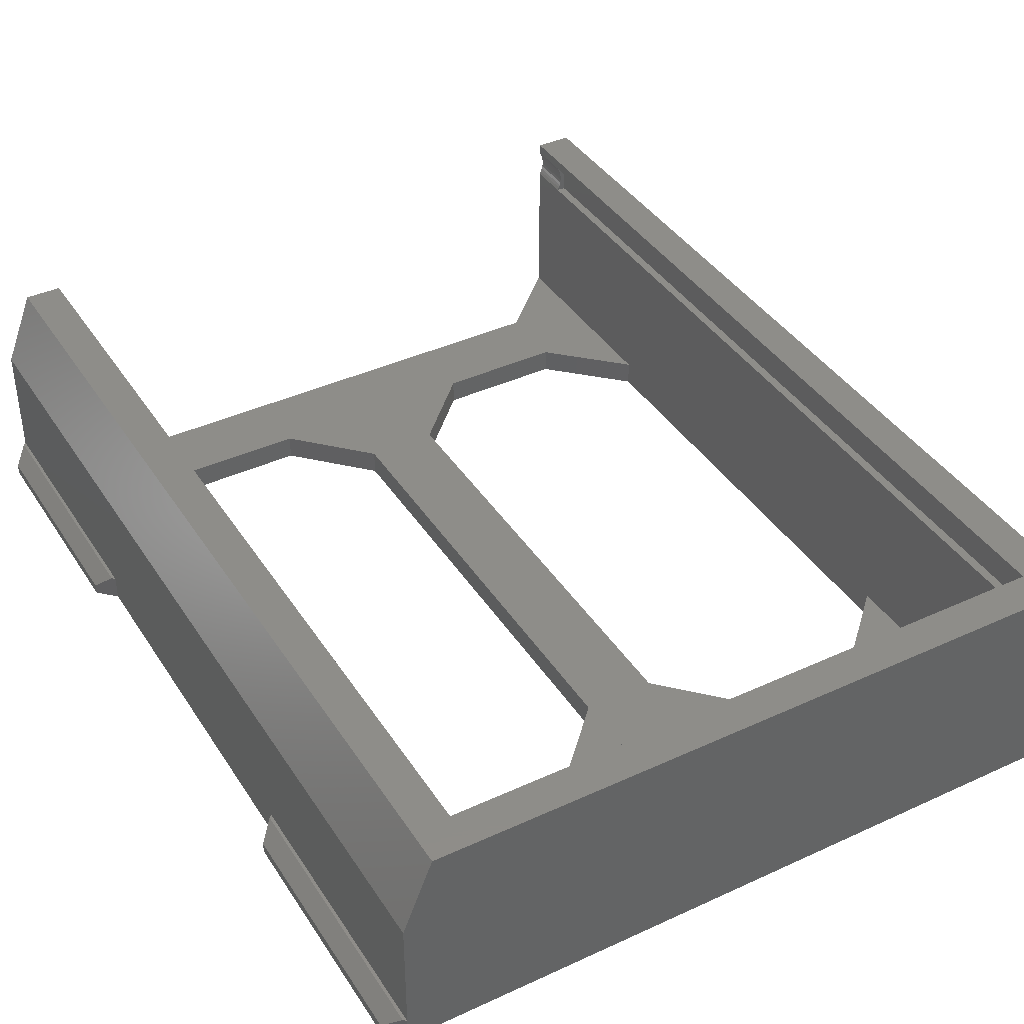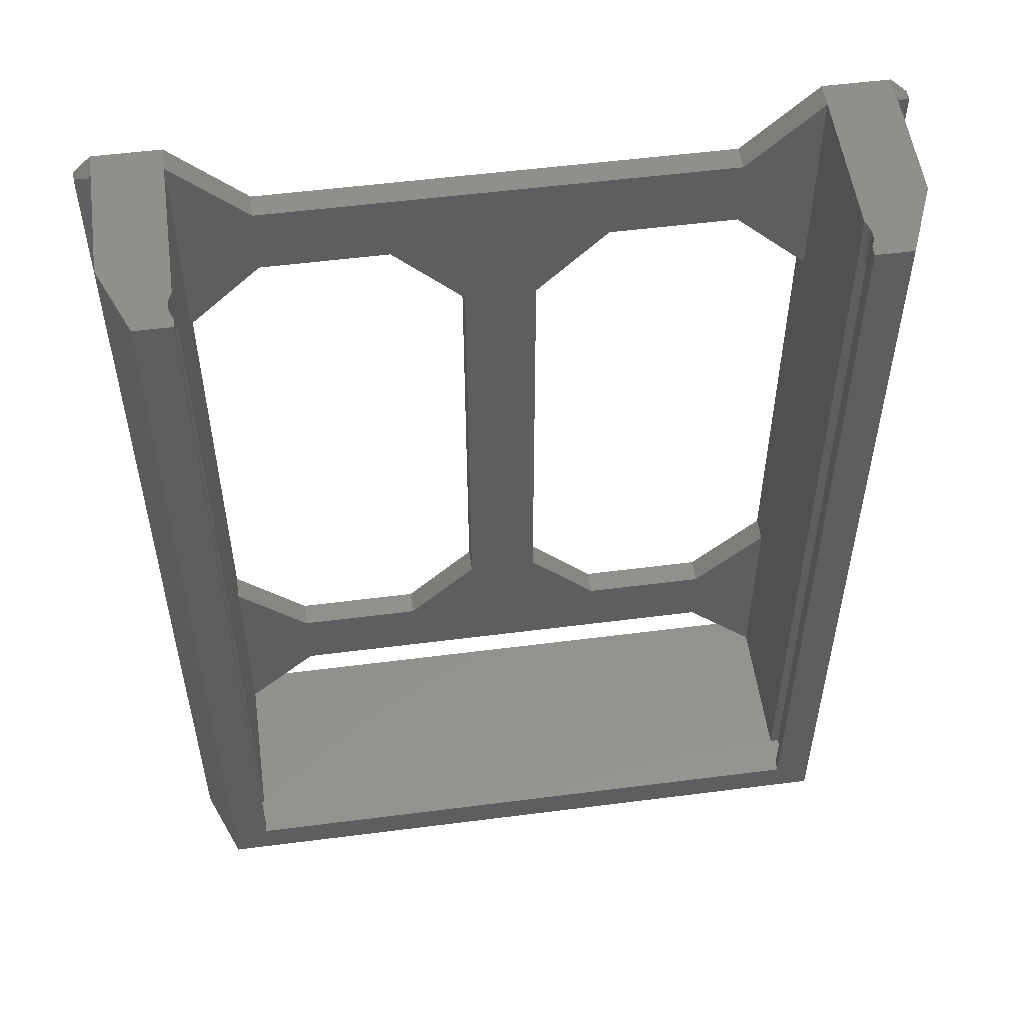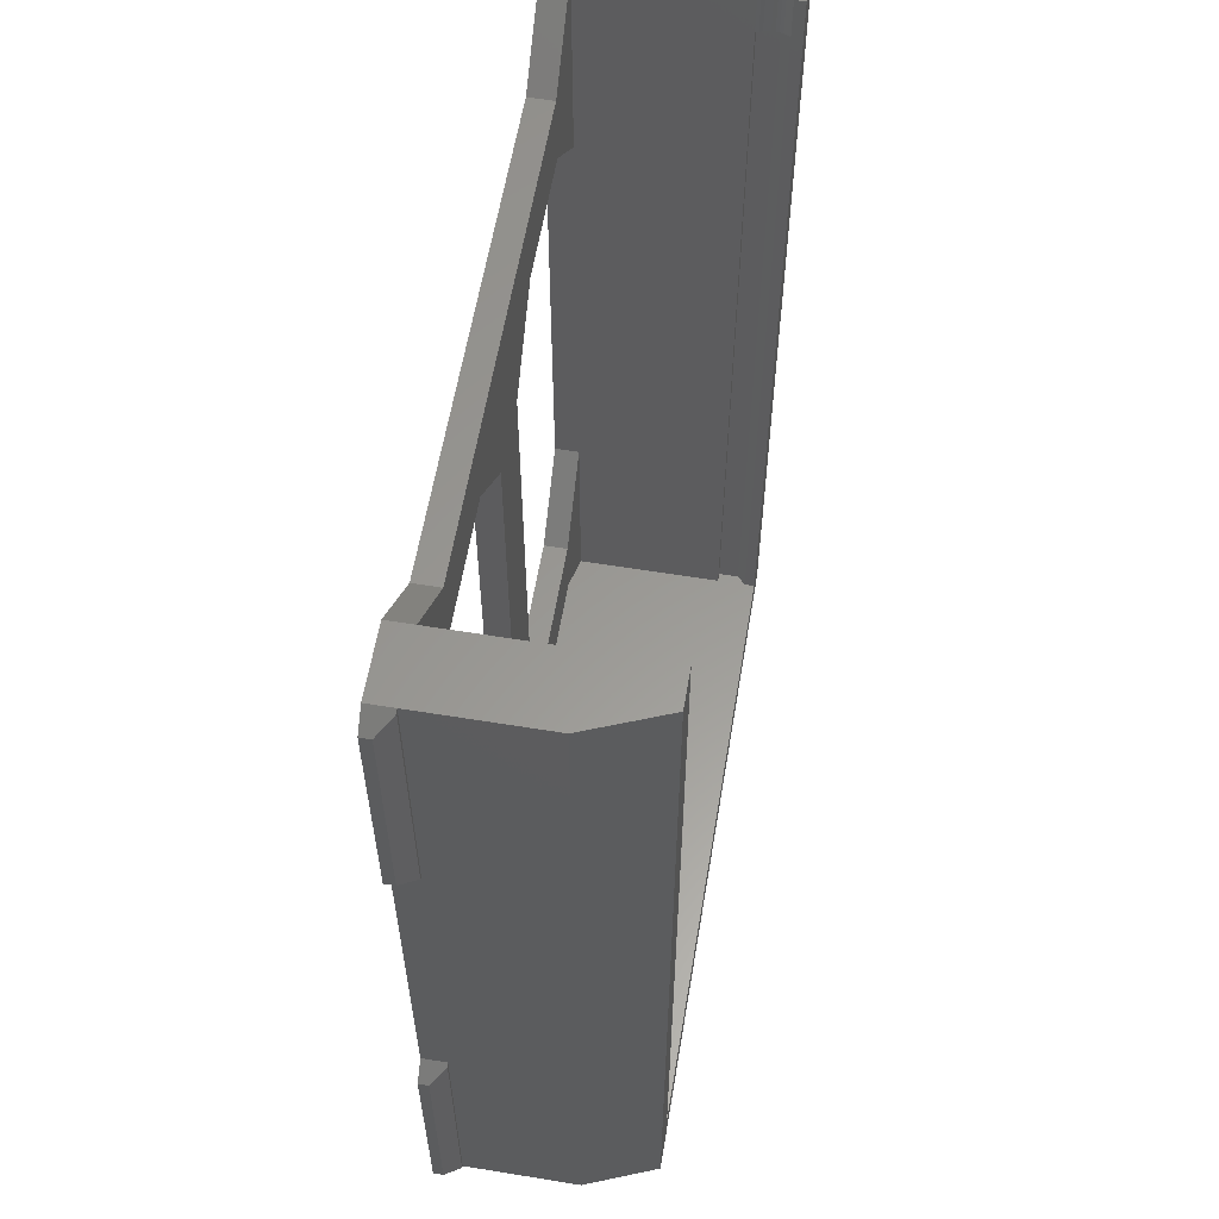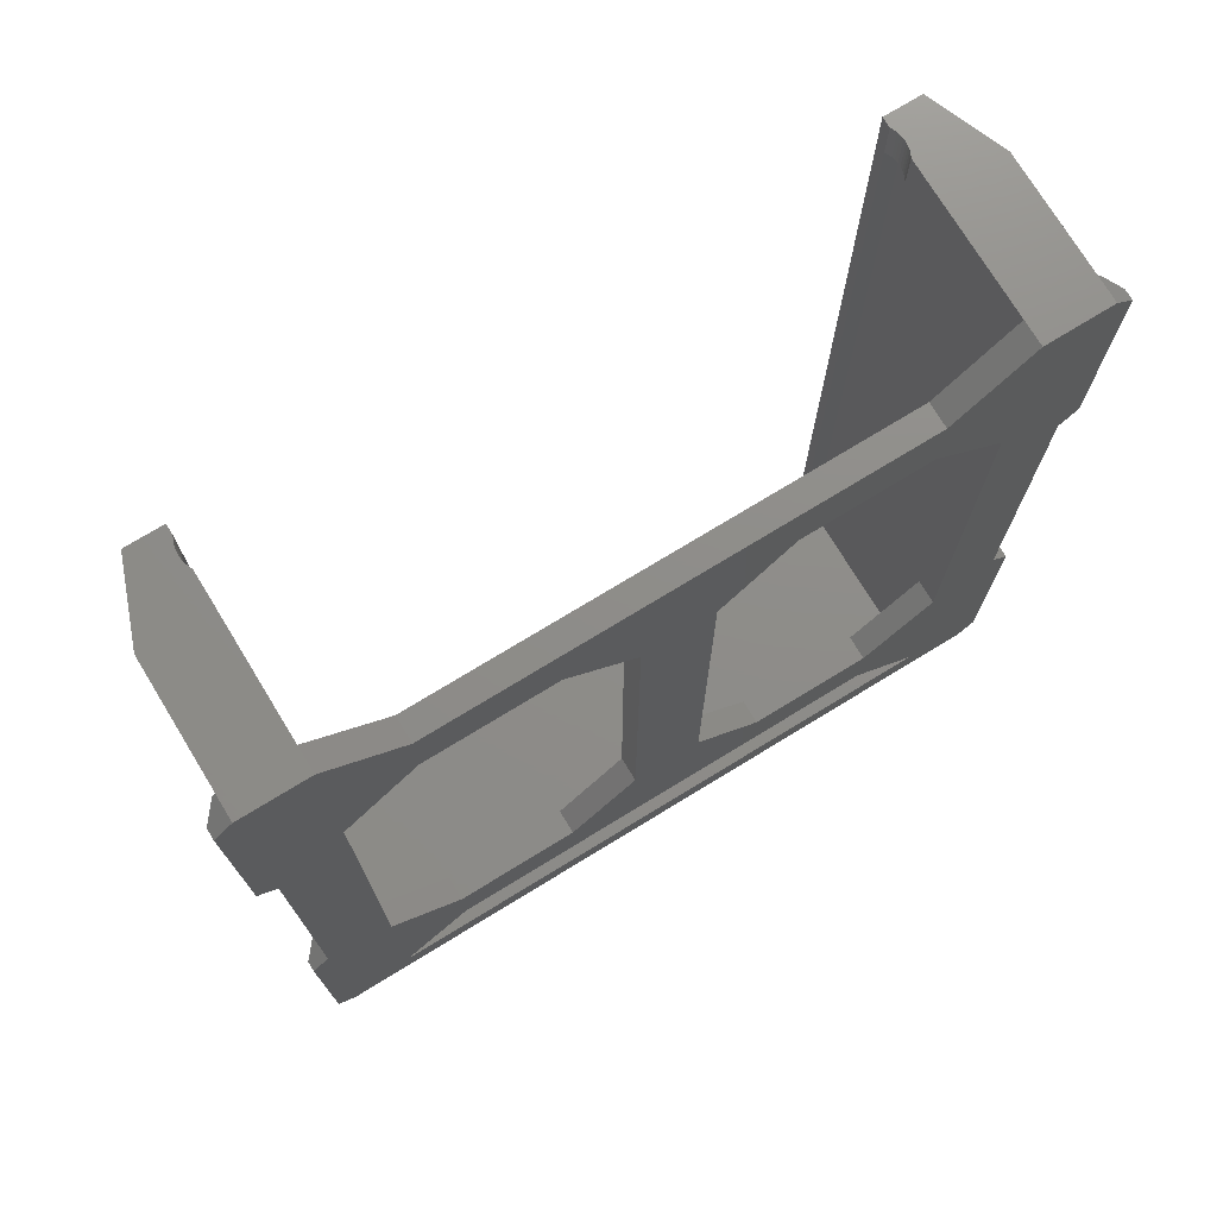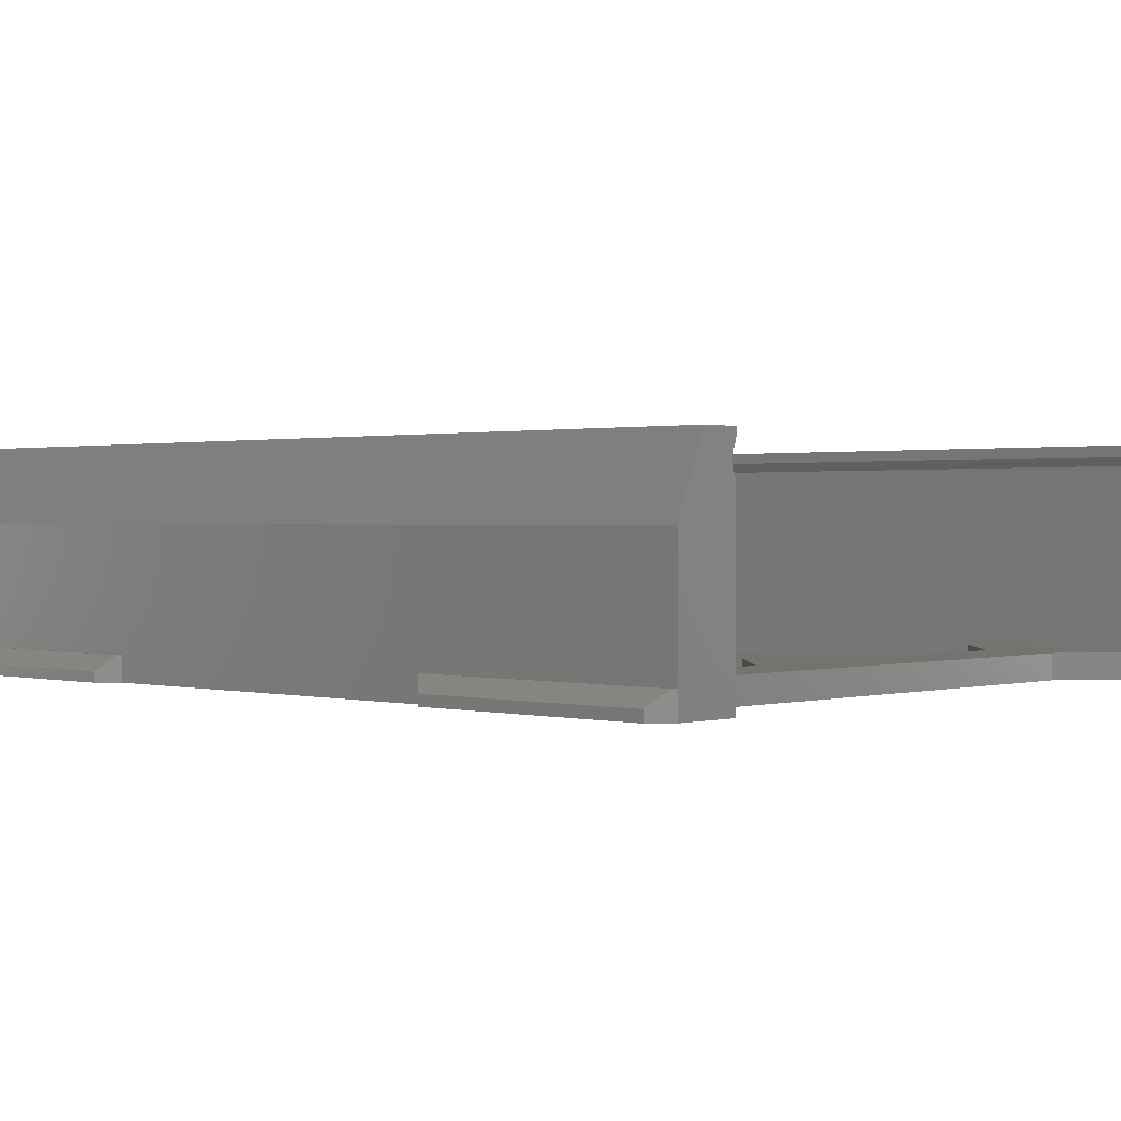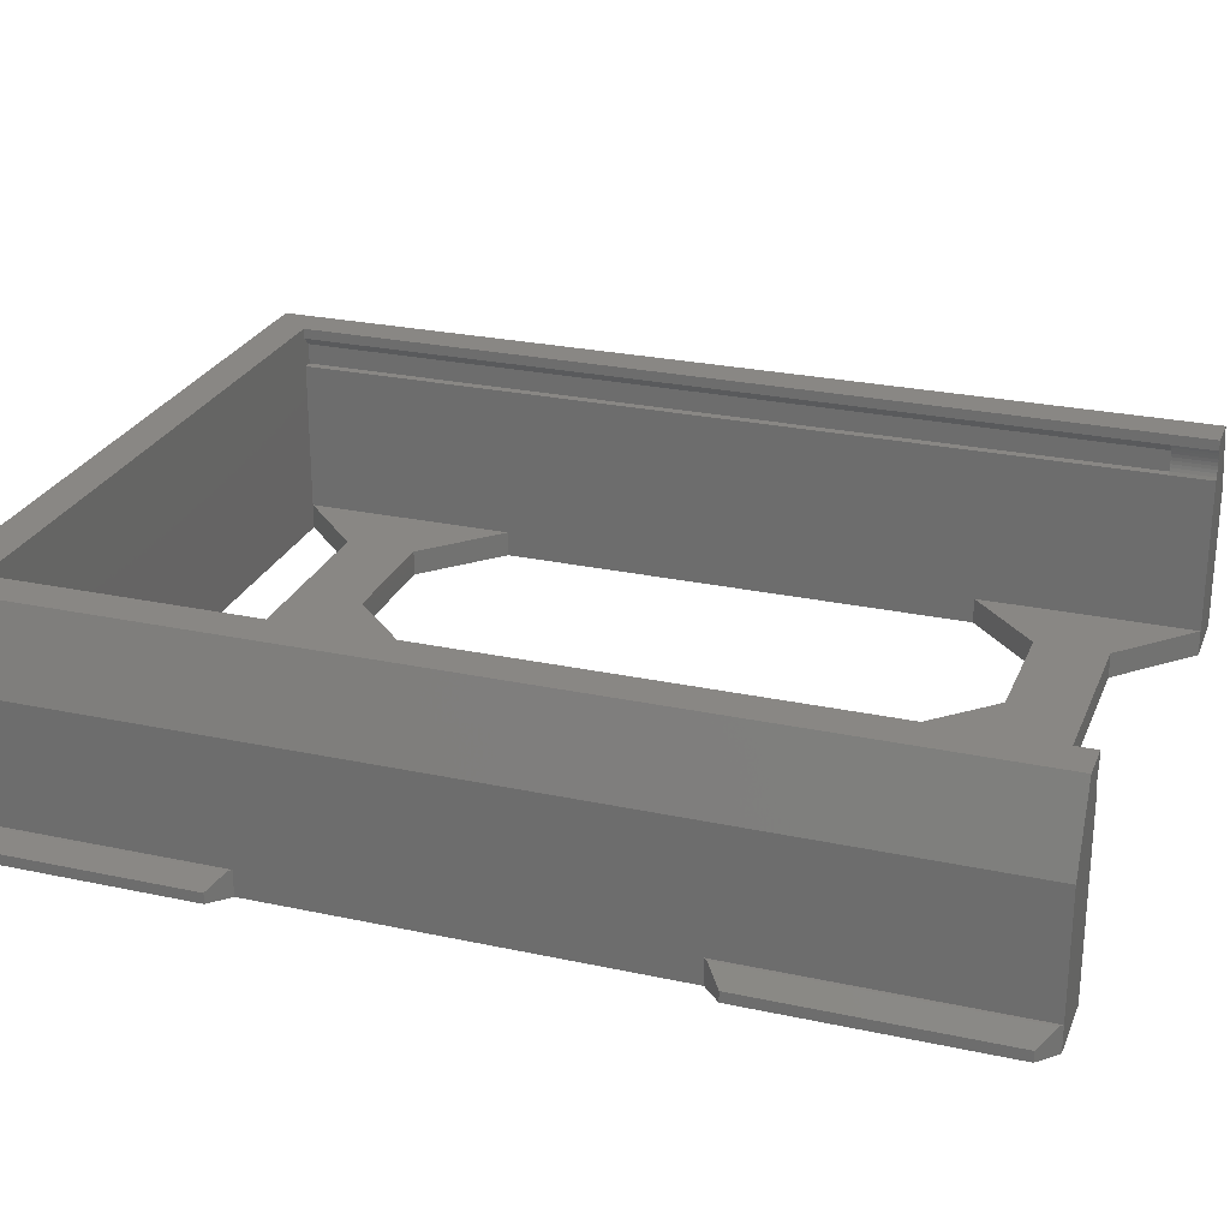
<metadata>
{"format":"stl","ext":"stl","renderer":"f3d","projection":"perspective","resolution":1024,"background":"white","views":[{"elev":39.8,"azim":-29.7,"up":"+Z"},{"elev":53.7,"azim":-7.8,"up":"+Y"},{"elev":59.5,"azim":-80.5,"up":"+Y"},{"elev":74.4,"azim":148.6,"up":"+Y"},{"elev":0.9,"azim":133.5,"up":"+Z"},{"elev":25.8,"azim":109.0,"up":"+Z"}]}
</metadata>
<code>
# stl→obj: 172 verts, 352 faces
v -213.6 262 -7.105e-14
v -213.6 262 1.7
v -208.8 267 -7.105e-14
v -208.8 267 1.7
v -203.9 267 -7.105e-14
v -203.9 267 1.7
v -199.1 262 -7.105e-14
v -199.1 262 1.7
v -208.8 299.1 1.7
v -208.8 299.1 -7.105e-14
v -199.1 304.1 -7.105e-14
v -199.1 304.1 1.7
v -203.9 299.1 -7.105e-14
v -203.9 299.1 1.7
v -213.6 304.1 -7.105e-14
v -213.6 304.1 1.7
v -190.5 262 0
v -190.5 262 1.7
v -222.3 304.1 0
v -222.3 304.1 1.7
v -190.5 304.1 1.7
v -190.5 304.1 0
v -231.8 249.8 1.7
v -231.8 268.8 1.7
v -232 250 1.7
v -232 268.6 1.7
v -233 267.6 0.7
v -233 251 0.7
v -233 251 0
v -233 267.6 0
v -231.8 268.8 0
v -231.8 249.8 0
v -231.8 295.4 1.7
v -231.8 313.8 1.7
v -232 295.6 1.7
v -232 313.6 1.7
v -231.8 295.4 0
v -233 296.5 0.7
v -233 296.5 0
v -233 312.7 0
v -233 312.7 0.7
v -231.8 313.8 0
v -231.8 268.8 9.7
v -231.8 295.4 9.7
v -231.8 249.8 9.7
v -231.8 313.8 9.7
v -185.5 281.6 14
v -185.5 283.1 14.7
v -185.5 310.9 14
v -185.5 313.8 14.7
v -185.5 313.8 14
v -185.5 252.3 14
v -185.5 252.3 14.7
v -184.9 310.9 13.4
v -184.9 281.6 13.4
v -184.9 252.3 13.4
v -184.9 310.9 12
v -184.9 281.6 12
v -184.9 252.3 12
v -185.5 310.9 12
v -185.5 281.6 12
v -185.5 252.3 12
v -227.9 310.9 12
v -227.9 310.9 13.4
v -227.9 281.6 12
v -227.9 281.6 13.4
v -227.9 252.3 12
v -227.9 252.3 13.4
v -227.3 310.9 14
v -227.3 281.6 14
v -227.3 252.3 14
v -227.3 313.8 14
v -227.3 313.8 14.7
v -227.3 283.1 14.7
v -227.3 252.3 14.7
v -229.8 281.8 14.7
v -229.8 313.8 14.7
v -229.8 249.8 14.7
v -181 313.8 9.7
v -183 313.8 14.7
v -181 295.4 9.7
v -183 281.8 14.7
v -181 268.8 9.7
v -183 249.8 14.7
v -181 249.8 9.7
v -227.3 310.9 12
v -227.3 281.6 12
v -227.3 252.3 12
v -227.4 310.9 13.79
v -227.4 313.8 13.79
v -227.5 313.8 13.12
v -227.5 313.8 13.35
v -227.5 310.9 13.12
v -227.5 310.9 13.35
v -227.5 310.9 12.88
v -227.5 313.8 12.88
v -227.4 310.9 13.57
v -227.4 313.8 13.57
v -227.5 310.9 12.65
v -227.4 310.9 12.43
v -227.4 310.9 12.21
v -227.5 313.8 12.65
v -227.4 313.8 12.43
v -227.4 313.8 12.21
v -227.3 313.8 12
v -185.4 310.9 12.21
v -185.3 310.9 12.43
v -185.2 310.9 12.65
v -185.2 310.9 12.88
v -185.2 310.9 13.12
v -185.2 310.9 13.35
v -185.3 310.9 13.57
v -185.4 310.9 13.79
v -185.2 313.8 12.88
v -185.2 313.8 12.65
v -185.4 313.8 13.79
v -185.3 313.8 13.57
v -185.3 313.8 12.43
v -185.4 313.8 12.21
v -185.2 313.8 13.12
v -185.2 313.8 13.35
v -185.5 313.8 12
v -227.3 313.8 0
v -227.3 313.8 1.7
v -222.3 309 0
v -222.3 309 1.7
v -227.3 299.3 0
v -227.3 299.3 1.7
v -190.5 309 0
v -190.5 309 1.7
v -185.5 313.8 0
v -185.5 313.8 1.7
v -185.5 299.3 0
v -185.5 299.3 1.7
v -227.3 313.8 9.7
v -227.3 266.9 1.7
v -227.3 252.3 9.7
v -227.3 252.3 1.7
v -227.3 266.9 0
v -185.5 313.8 9.7
v -181 313.8 1.7
v -181 313.8 0
v -181 295.4 1.7
v -181 268.8 1.7
v -181 268.8 0
v -181 249.8 1.7
v -181 295.4 0
v -181 249.8 0
v -185.5 252.3 1.7
v -185.5 252.3 9.7
v -185.5 252.3 0
v -227.3 252.3 0
v -185.5 266.9 1.7
v -185.5 266.9 0
v -180.8 268.6 1.7
v -180.8 250 1.7
v -179.8 251 0
v -179.8 251 0.7
v -179.8 267.6 0.7
v -179.8 267.6 0
v -179.8 312.7 0.7
v -180.8 313.6 1.7
v -179.8 296.5 0.7
v -180.8 295.6 1.7
v -179.8 296.5 0
v -179.8 312.7 0
v -190.5 257.2 0
v -222.3 257.2 0
v -222.3 262 0
v -222.3 262 1.7
v -190.5 257.2 1.7
v -222.3 257.2 1.7
f 1 2 3
f 3 2 4
f 5 6 7
f 7 6 8
f 9 10 4
f 4 10 3
f 11 12 13
f 13 12 14
f 13 14 5
f 5 14 6
f 10 9 15
f 15 9 16
f 7 8 17
f 17 8 18
f 15 16 19
f 19 16 20
f 12 11 21
f 21 11 22
f 23 24 25
f 25 24 26
f 27 28 26
f 26 28 25
f 28 27 29
f 29 27 30
f 30 27 31
f 31 27 26
f 31 26 24
f 23 25 32
f 32 25 28
f 32 28 29
f 33 34 35
f 35 34 36
f 33 35 37
f 37 35 38
f 37 38 39
f 40 41 42
f 42 41 36
f 42 36 34
f 41 40 38
f 38 40 39
f 35 36 38
f 38 36 41
f 31 24 37
f 37 24 33
f 33 24 43
f 33 43 44
f 24 23 43
f 43 23 45
f 46 34 44
f 44 34 33
f 47 48 49
f 49 48 50
f 49 50 51
f 52 53 47
f 47 53 48
f 54 55 49
f 49 55 47
f 47 55 56
f 47 56 52
f 54 57 55
f 55 57 58
f 55 58 56
f 56 58 59
f 60 61 57
f 57 61 58
f 58 61 62
f 58 62 59
f 63 64 65
f 65 64 66
f 65 66 67
f 67 66 68
f 69 70 64
f 64 70 66
f 66 70 71
f 66 71 68
f 72 73 69
f 69 73 74
f 69 74 70
f 70 74 75
f 70 75 71
f 43 76 44
f 44 76 77
f 44 77 46
f 45 78 43
f 43 78 76
f 79 80 81
f 81 80 82
f 81 82 83
f 83 82 84
f 83 84 85
f 63 65 86
f 86 65 87
f 87 65 67
f 87 67 88
f 50 48 80
f 80 48 82
f 82 48 53
f 82 53 84
f 84 53 75
f 84 75 78
f 78 75 76
f 76 75 74
f 76 74 77
f 77 74 73
f 69 89 72
f 72 89 90
f 91 92 93
f 93 92 94
f 93 95 91
f 91 95 96
f 97 94 98
f 98 94 92
f 89 97 90
f 90 97 98
f 69 64 89
f 89 64 97
f 97 64 94
f 94 64 93
f 93 64 95
f 95 64 63
f 95 63 99
f 99 63 100
f 100 63 101
f 101 63 86
f 102 96 99
f 99 96 95
f 99 100 102
f 102 100 103
f 104 103 101
f 101 103 100
f 101 86 104
f 104 86 105
f 60 57 106
f 106 57 107
f 107 57 108
f 108 57 109
f 109 57 54
f 109 54 110
f 110 54 111
f 111 54 112
f 112 54 113
f 113 54 49
f 114 115 109
f 109 115 108
f 113 49 116
f 116 49 51
f 116 117 113
f 113 117 112
f 118 119 107
f 107 119 106
f 115 118 108
f 108 118 107
f 110 111 120
f 120 111 121
f 60 106 122
f 122 106 119
f 120 114 110
f 110 114 109
f 111 112 121
f 121 112 117
f 123 124 125
f 125 124 126
f 19 20 127
f 127 20 128
f 129 130 131
f 131 130 132
f 125 126 129
f 129 126 130
f 133 134 22
f 22 134 21
f 124 135 128
f 128 135 87
f 128 87 136
f 136 87 137
f 136 137 138
f 105 86 135
f 135 86 87
f 87 88 137
f 139 127 136
f 136 127 128
f 124 46 135
f 135 46 77
f 135 77 102
f 102 77 96
f 96 77 91
f 91 77 92
f 92 77 98
f 98 77 73
f 98 73 90
f 90 73 72
f 46 124 34
f 34 124 123
f 34 123 42
f 102 103 135
f 135 103 104
f 135 104 105
f 80 79 140
f 140 79 141
f 140 141 132
f 132 141 142
f 132 142 131
f 122 119 140
f 140 119 118
f 140 118 115
f 140 115 80
f 80 115 114
f 80 114 120
f 120 121 80
f 80 121 117
f 80 117 50
f 50 117 116
f 50 116 51
f 141 81 143
f 143 81 144
f 143 144 145
f 141 79 81
f 81 83 144
f 144 83 146
f 146 83 85
f 145 147 143
f 23 146 45
f 45 146 85
f 45 85 84
f 32 148 23
f 23 148 146
f 84 78 45
f 149 137 150
f 150 137 88
f 150 88 62
f 62 88 71
f 62 71 52
f 52 71 75
f 52 75 53
f 137 149 138
f 138 149 151
f 138 151 152
f 67 68 88
f 88 68 71
f 52 56 62
f 62 56 59
f 133 153 134
f 134 153 61
f 134 61 140
f 140 61 60
f 140 60 122
f 133 154 153
f 149 150 153
f 153 150 61
f 150 62 61
f 140 132 134
f 144 146 155
f 155 146 156
f 157 158 148
f 148 158 156
f 148 156 146
f 159 158 160
f 160 158 157
f 144 155 145
f 145 155 159
f 145 159 160
f 159 155 158
f 158 155 156
f 161 162 163
f 163 162 164
f 163 165 161
f 161 165 166
f 165 163 147
f 147 163 164
f 147 164 143
f 141 162 142
f 142 162 161
f 142 161 166
f 143 164 141
f 141 164 162
f 17 167 7
f 7 167 168
f 7 168 1
f 1 168 169
f 169 168 30
f 169 30 139
f 139 30 31
f 139 31 37
f 167 17 160
f 160 17 154
f 160 154 145
f 145 154 147
f 147 154 133
f 147 133 165
f 165 133 166
f 166 133 22
f 166 22 129
f 129 22 11
f 129 11 15
f 15 11 10
f 10 11 13
f 10 13 5
f 7 1 5
f 5 1 3
f 5 3 10
f 142 166 131
f 131 166 129
f 167 160 151
f 151 160 157
f 151 157 148
f 148 32 151
f 151 32 152
f 152 32 29
f 152 29 30
f 139 37 127
f 127 37 39
f 127 39 40
f 42 123 40
f 40 123 125
f 40 125 19
f 19 125 15
f 15 125 129
f 19 127 40
f 168 152 30
f 139 136 169
f 169 136 170
f 149 153 171
f 171 153 18
f 171 18 8
f 6 4 8
f 8 4 2
f 8 2 171
f 171 2 172
f 172 2 170
f 172 170 136
f 4 6 9
f 9 6 14
f 9 14 16
f 16 14 12
f 16 12 126
f 126 12 130
f 130 12 21
f 130 21 132
f 132 21 134
f 16 126 20
f 20 126 124
f 20 124 128
f 136 138 172
f 168 172 152
f 152 172 138
f 17 18 154
f 154 18 153
f 2 1 170
f 170 1 169
f 172 168 171
f 171 168 167
f 151 149 167
f 167 149 171

</code>
